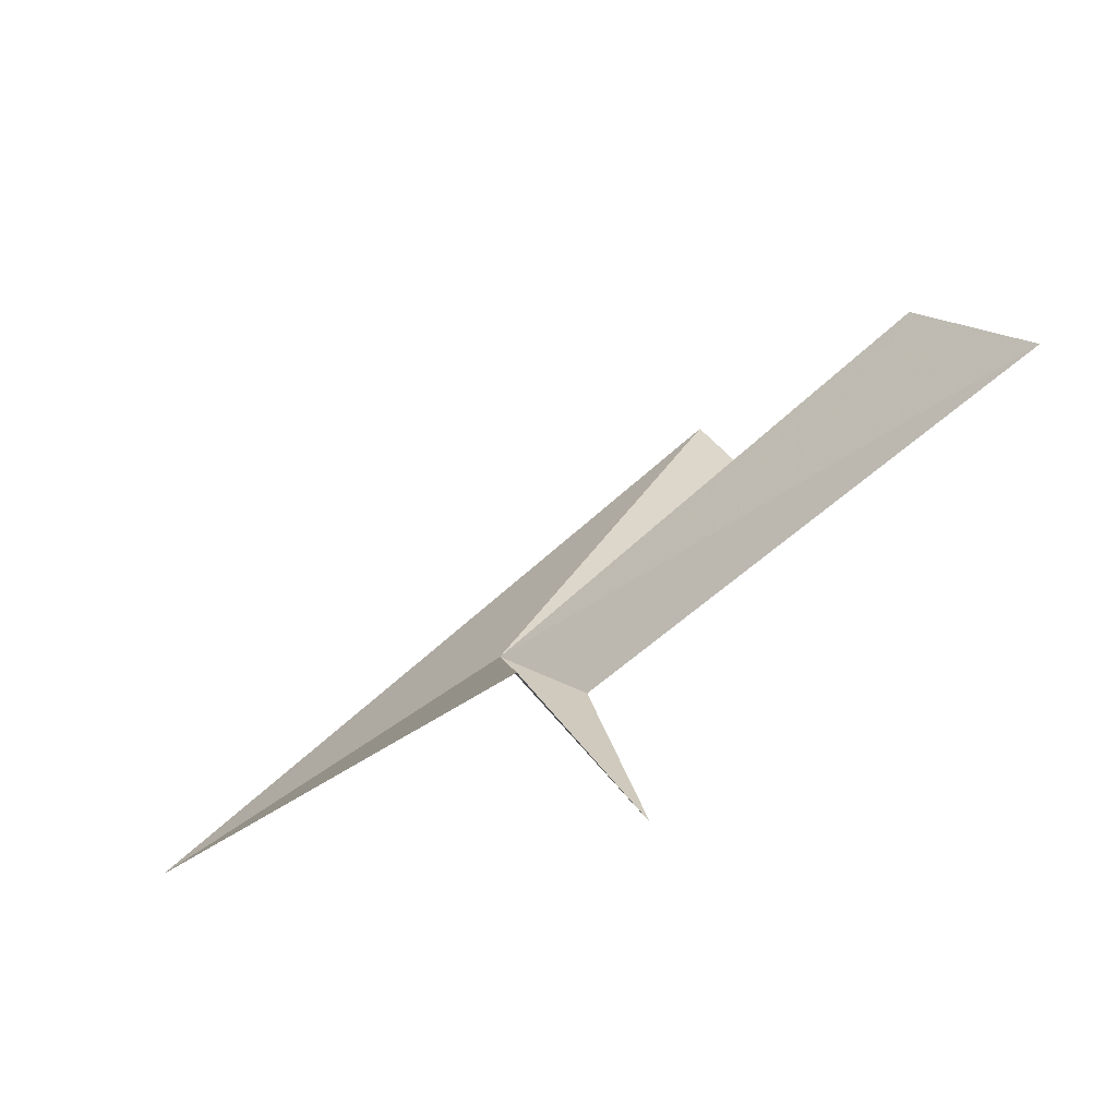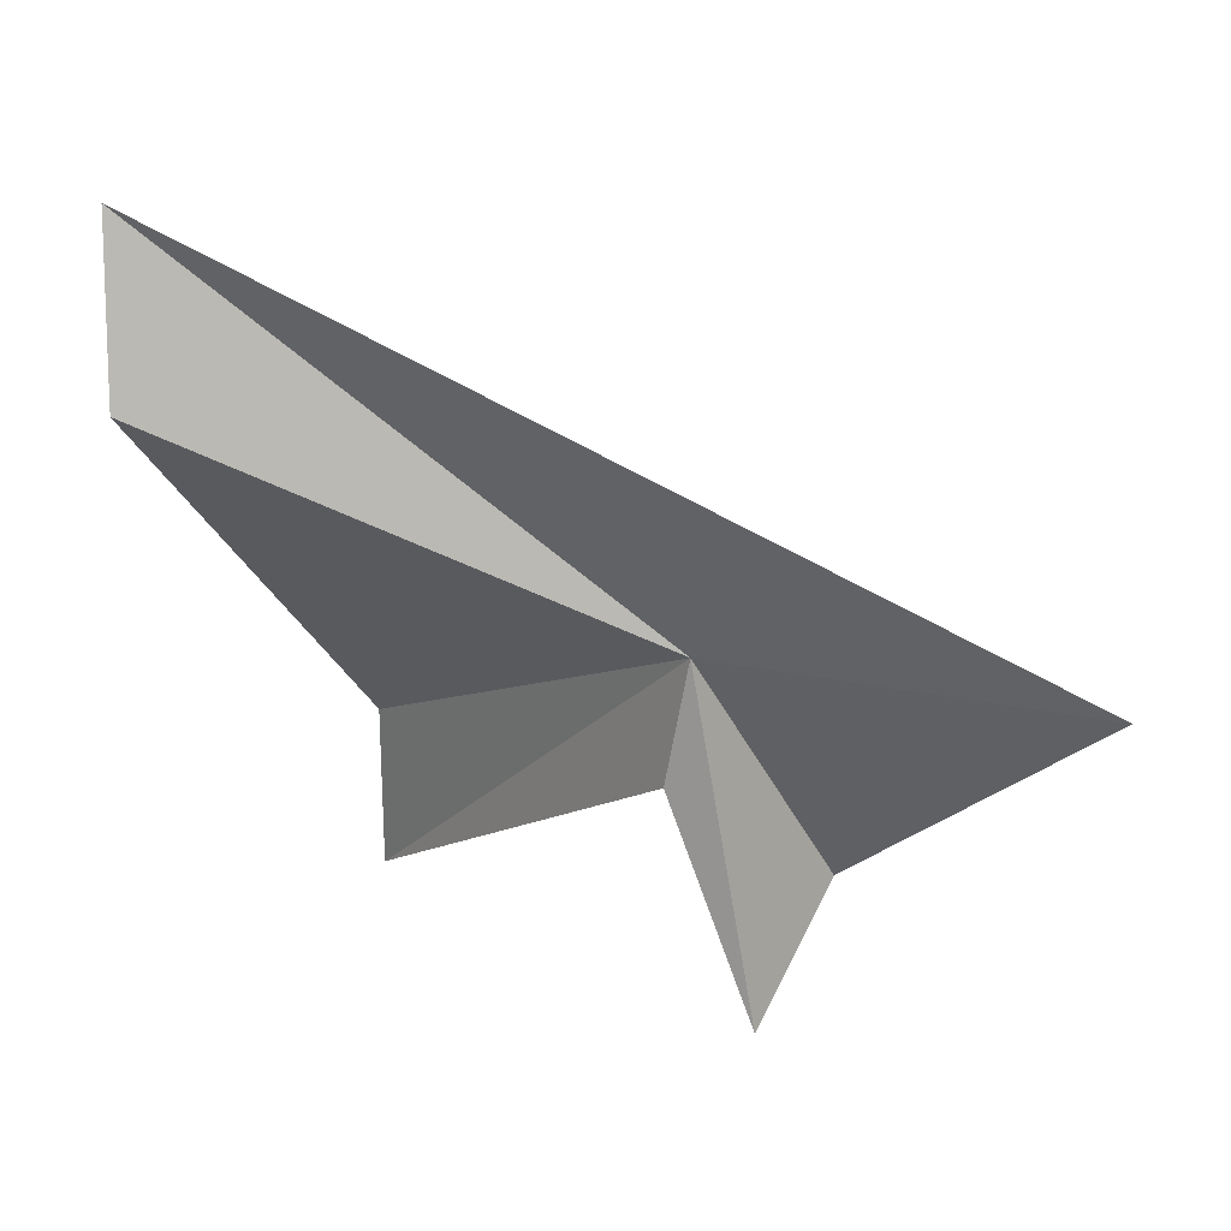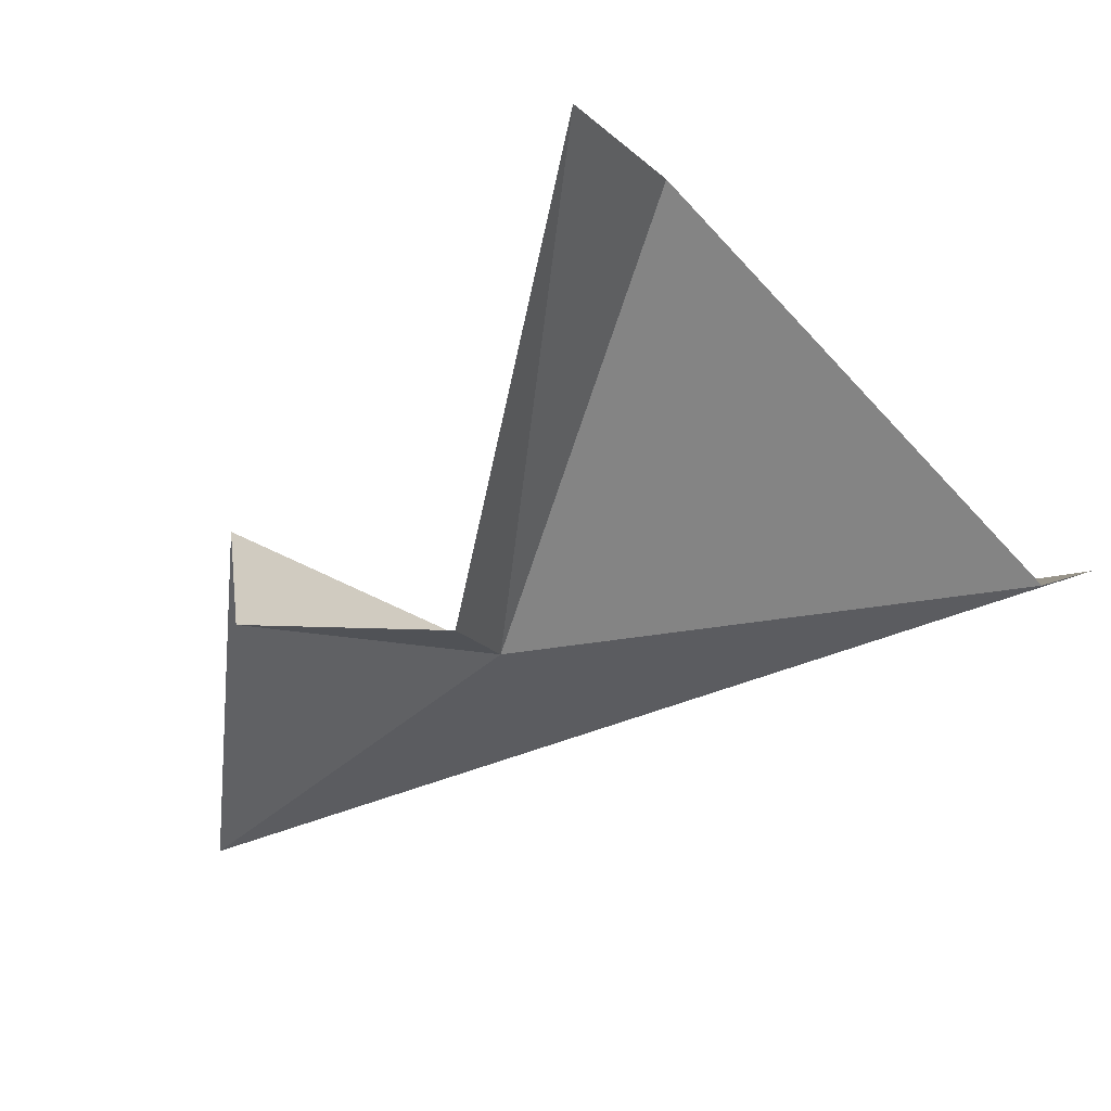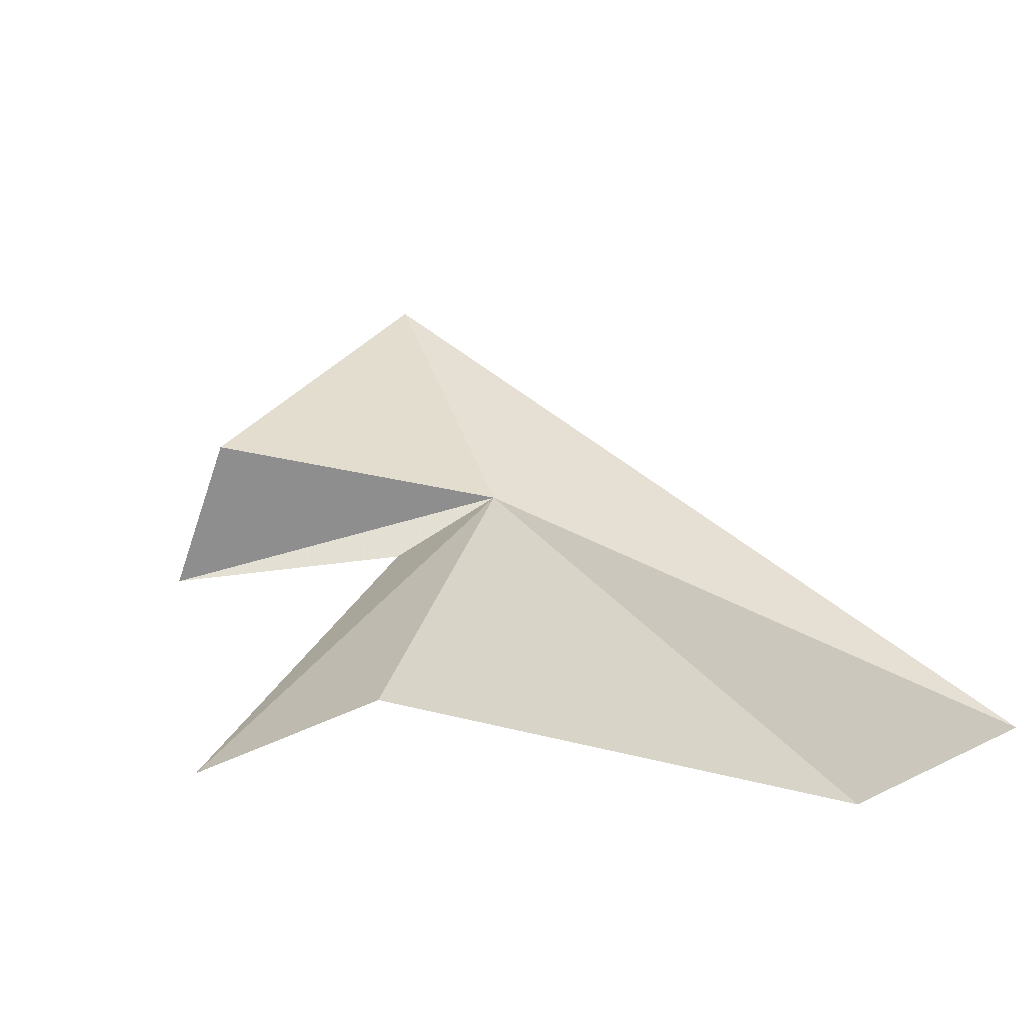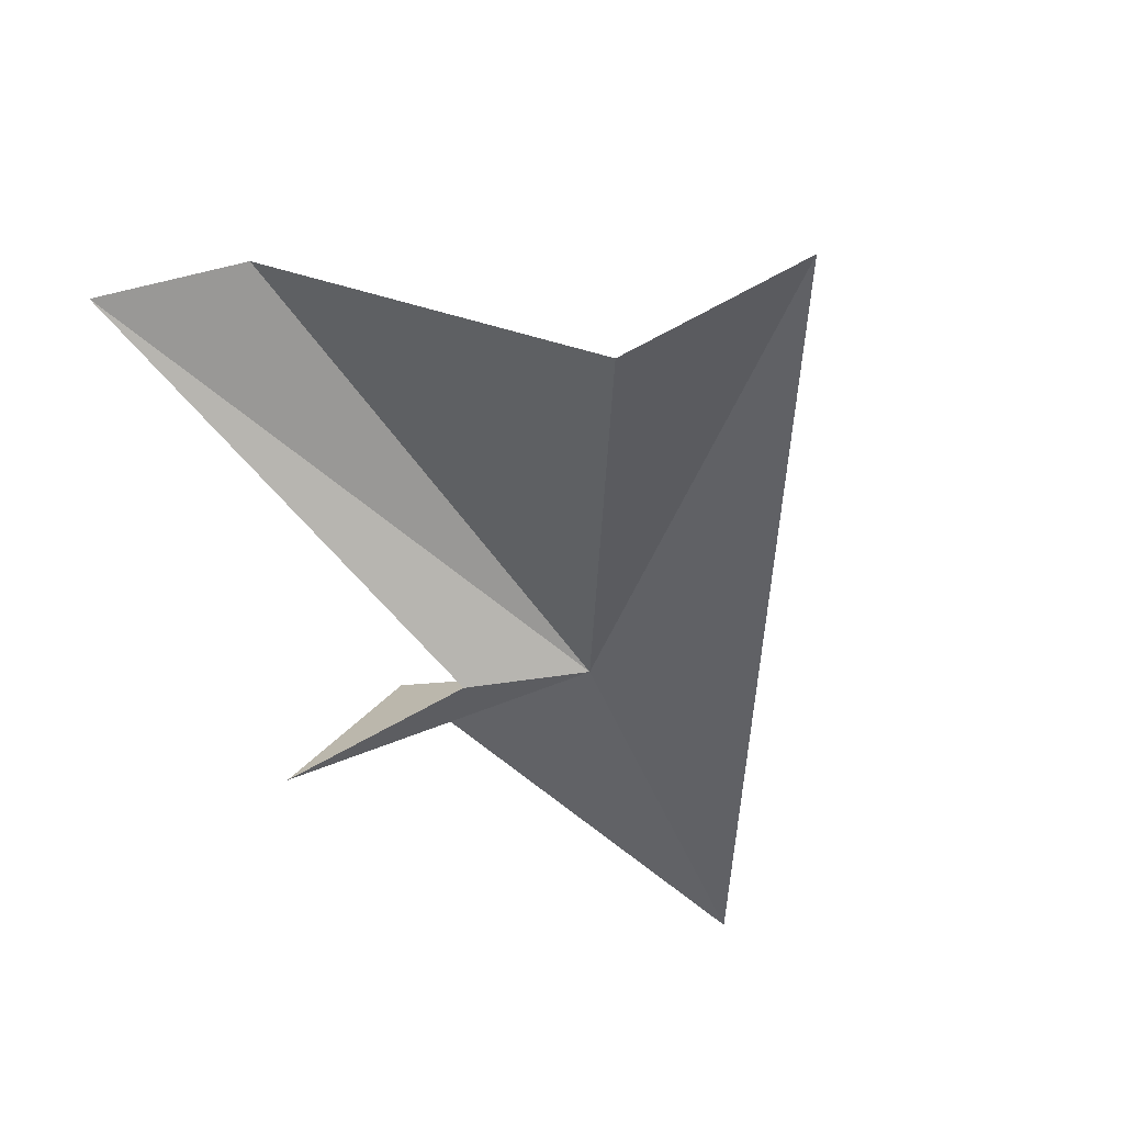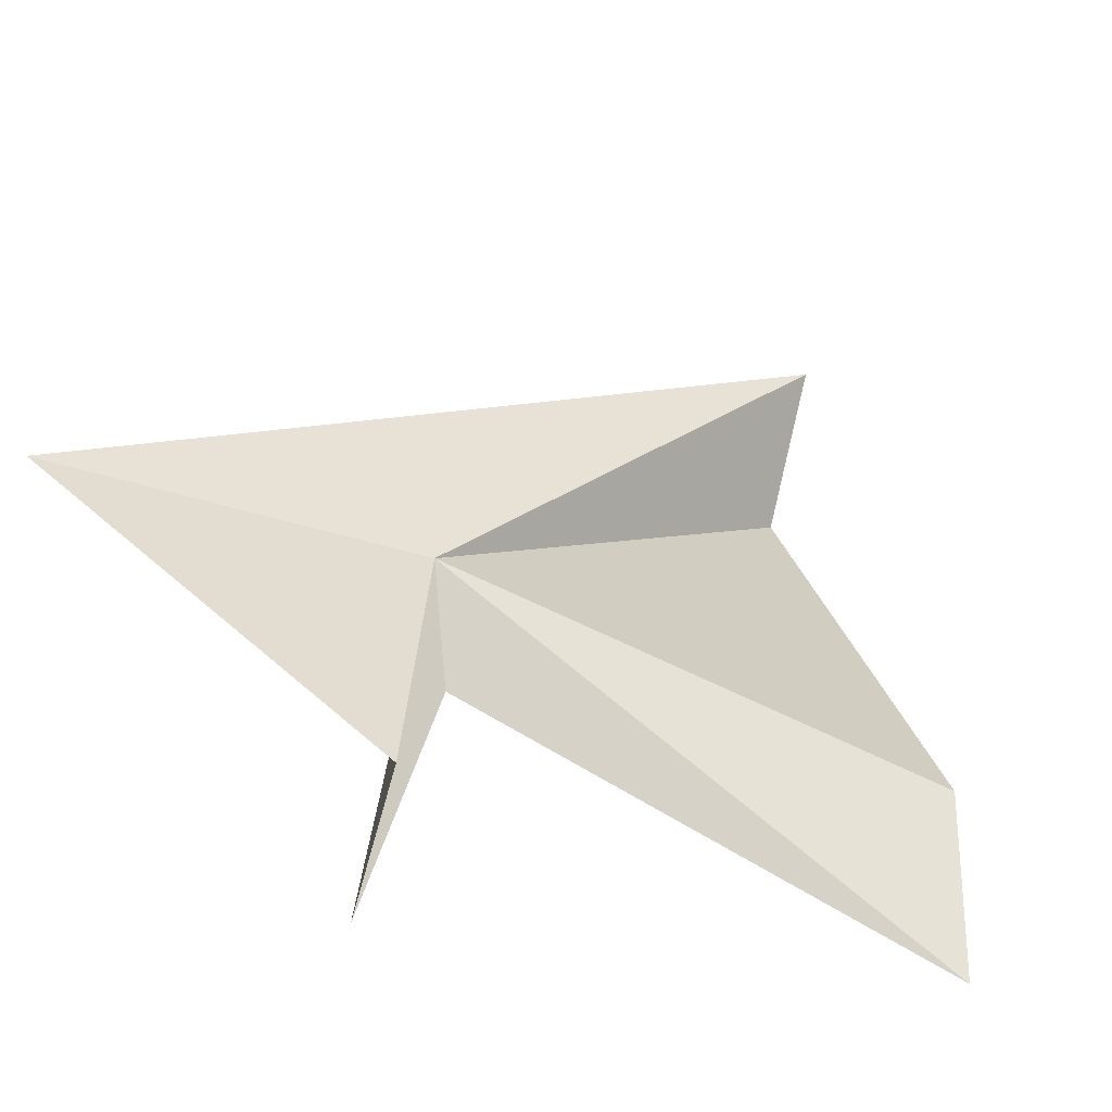
<metadata>
{"format":"obj","ext":"obj","renderer":"f3d","projection":"perspective","resolution":1024,"background":"white","views":[{"elev":14.3,"azim":-28.8,"up":"+Z"},{"elev":-63.6,"azim":-177.1,"up":"+Z"},{"elev":-16.9,"azim":31.5,"up":"+Z"},{"elev":64.6,"azim":70.2,"up":"+Z"},{"elev":-24.6,"azim":113.5,"up":"+Z"},{"elev":-28.9,"azim":-51.2,"up":"+Y"}]}
</metadata>
<code>
v 28.36 -21.6 41.14
v 28.55 -22.46 41.08
v 30.61 -24.36 43.5
v 30.54 -23.14 43.53
v 28.06 -24.1 40.81
v 27.49 -23.49 41.65
v 25.92 -21.56 40.01
v 31.65 -18.87 41.92
v 31.69 -20.04 41.51
f 1 2 3
f 1 3 4
f 1 5 2
f 1 6 5
f 1 7 6
f 1 8 7
f 1 9 8
f 1 4 9

</code>
